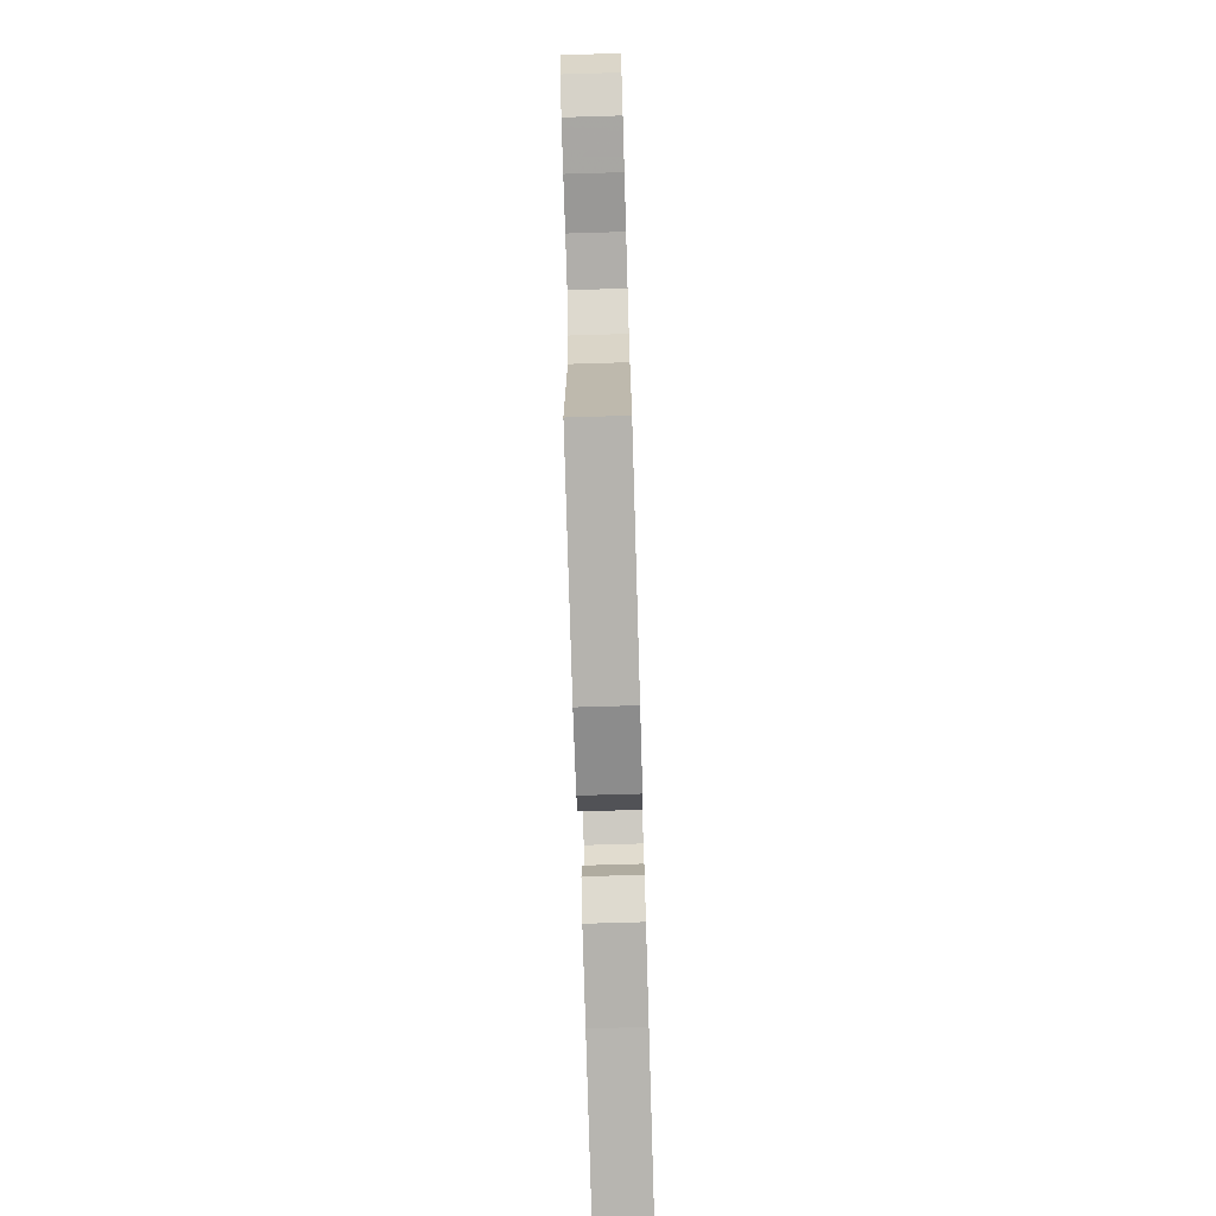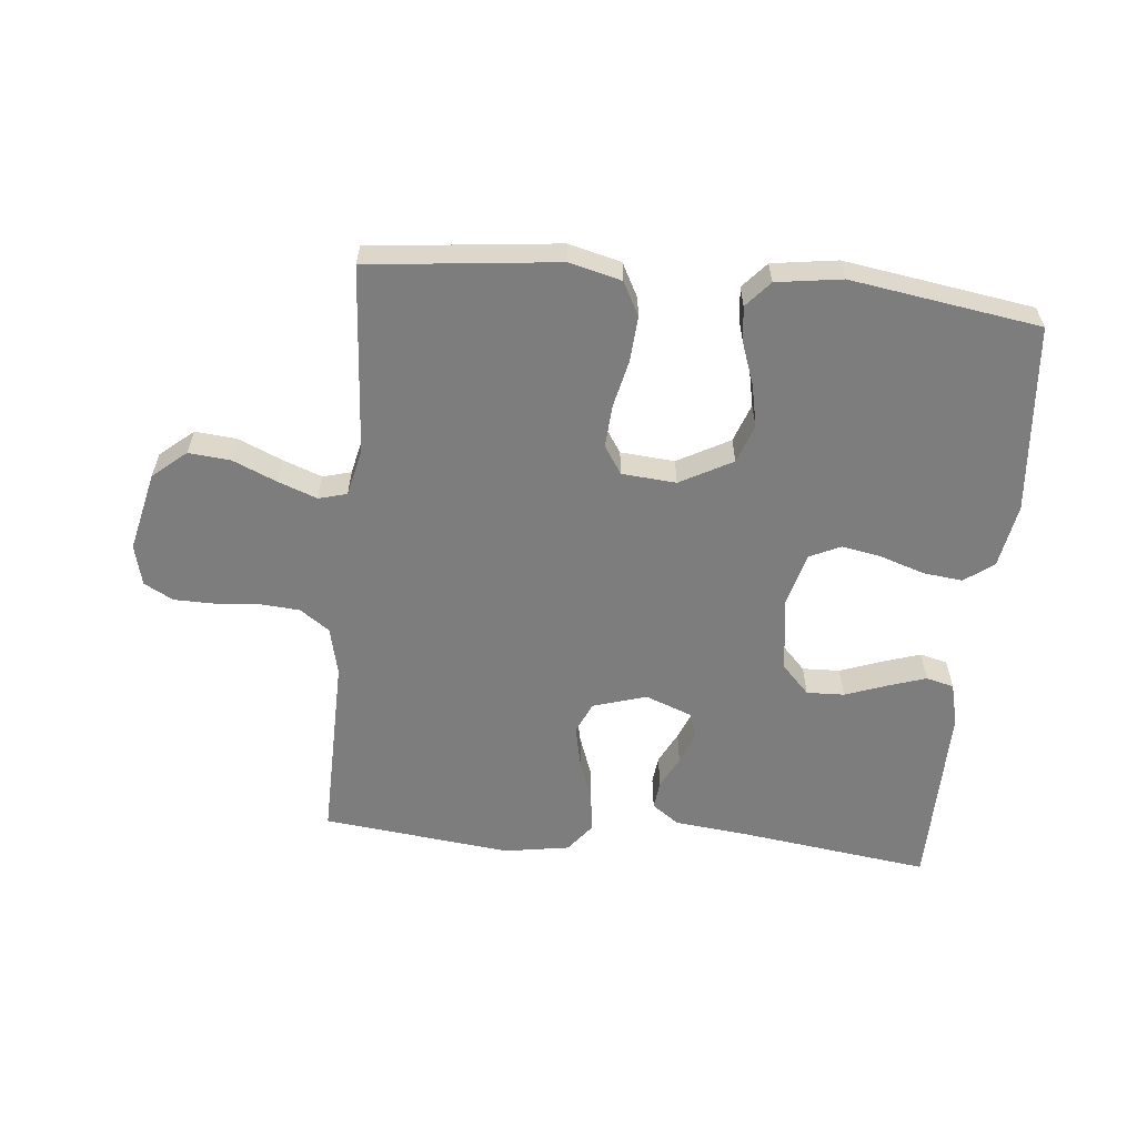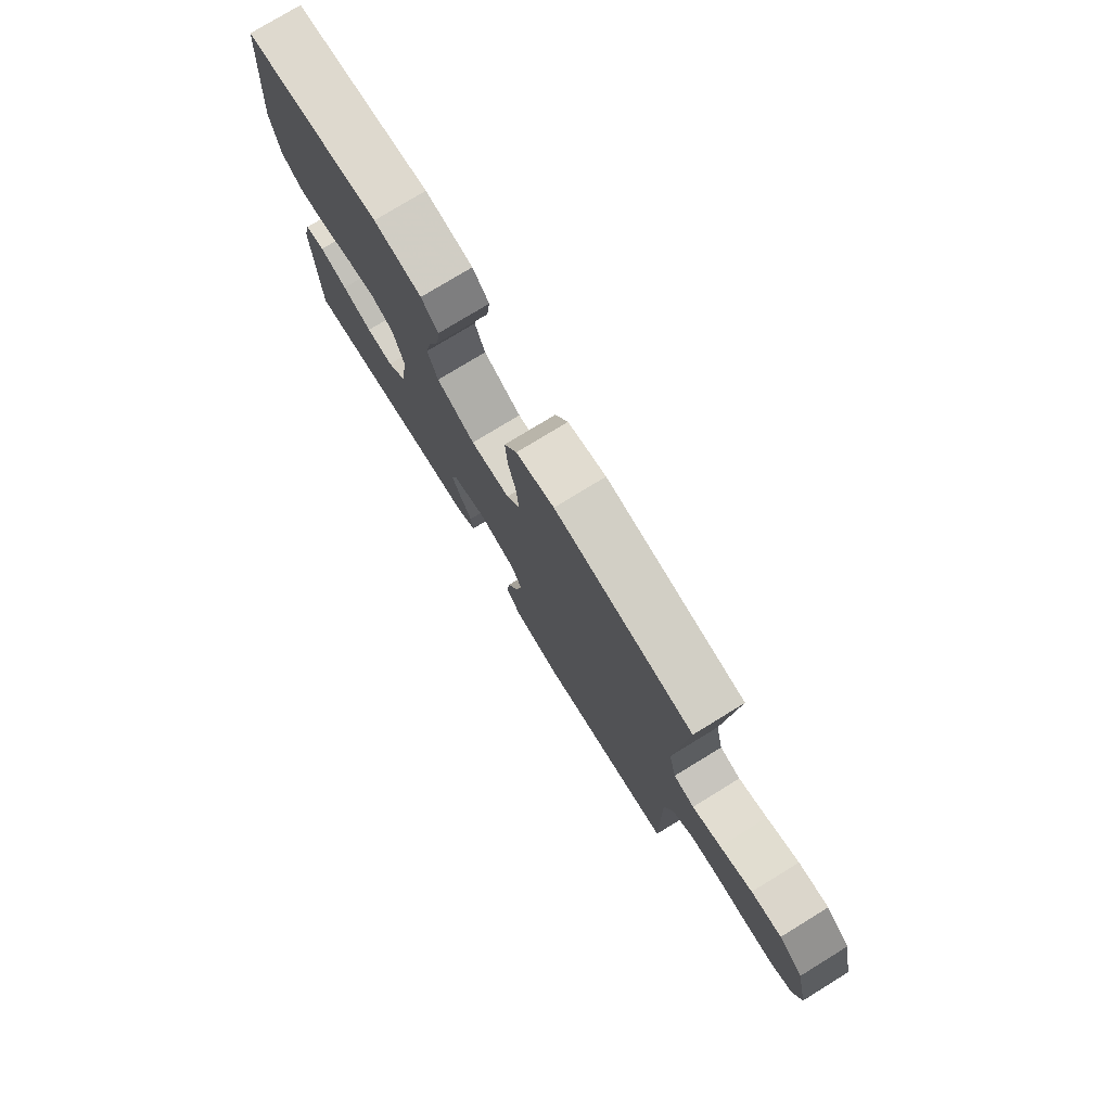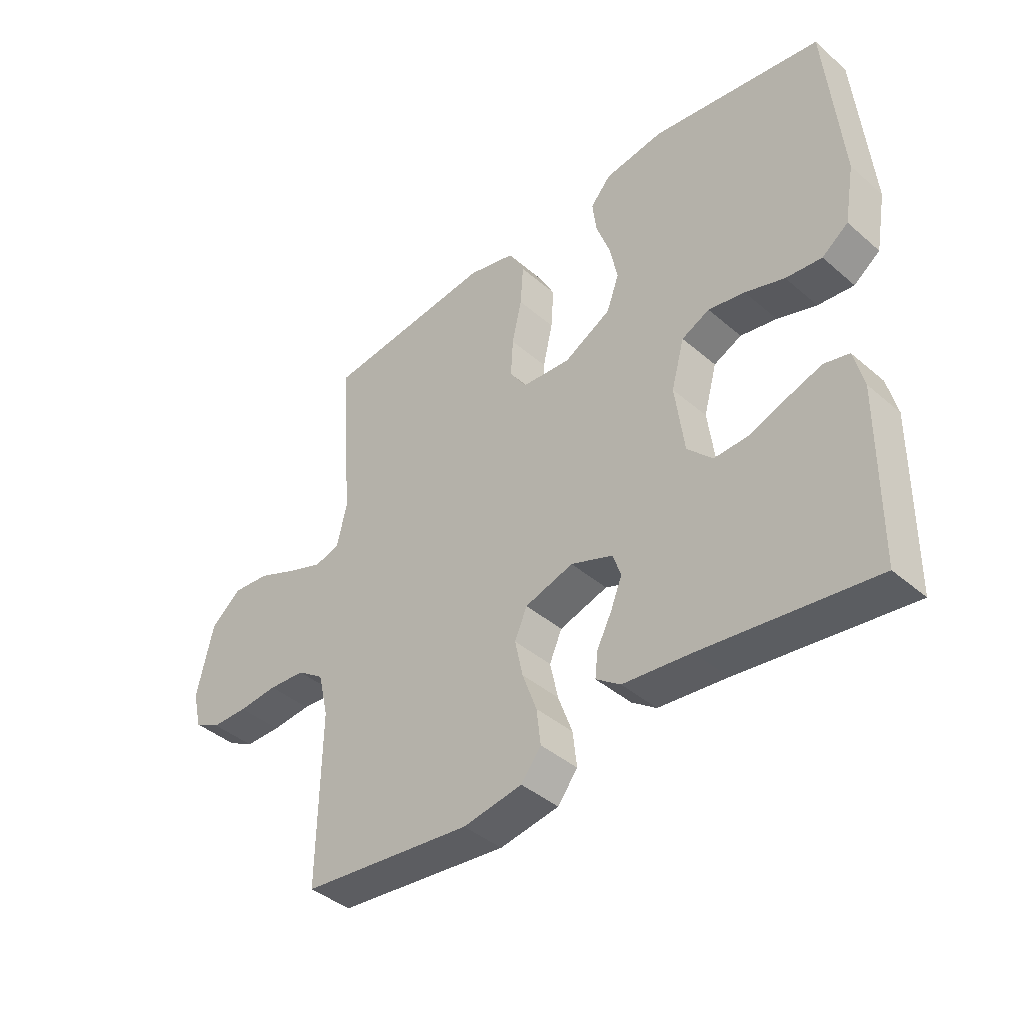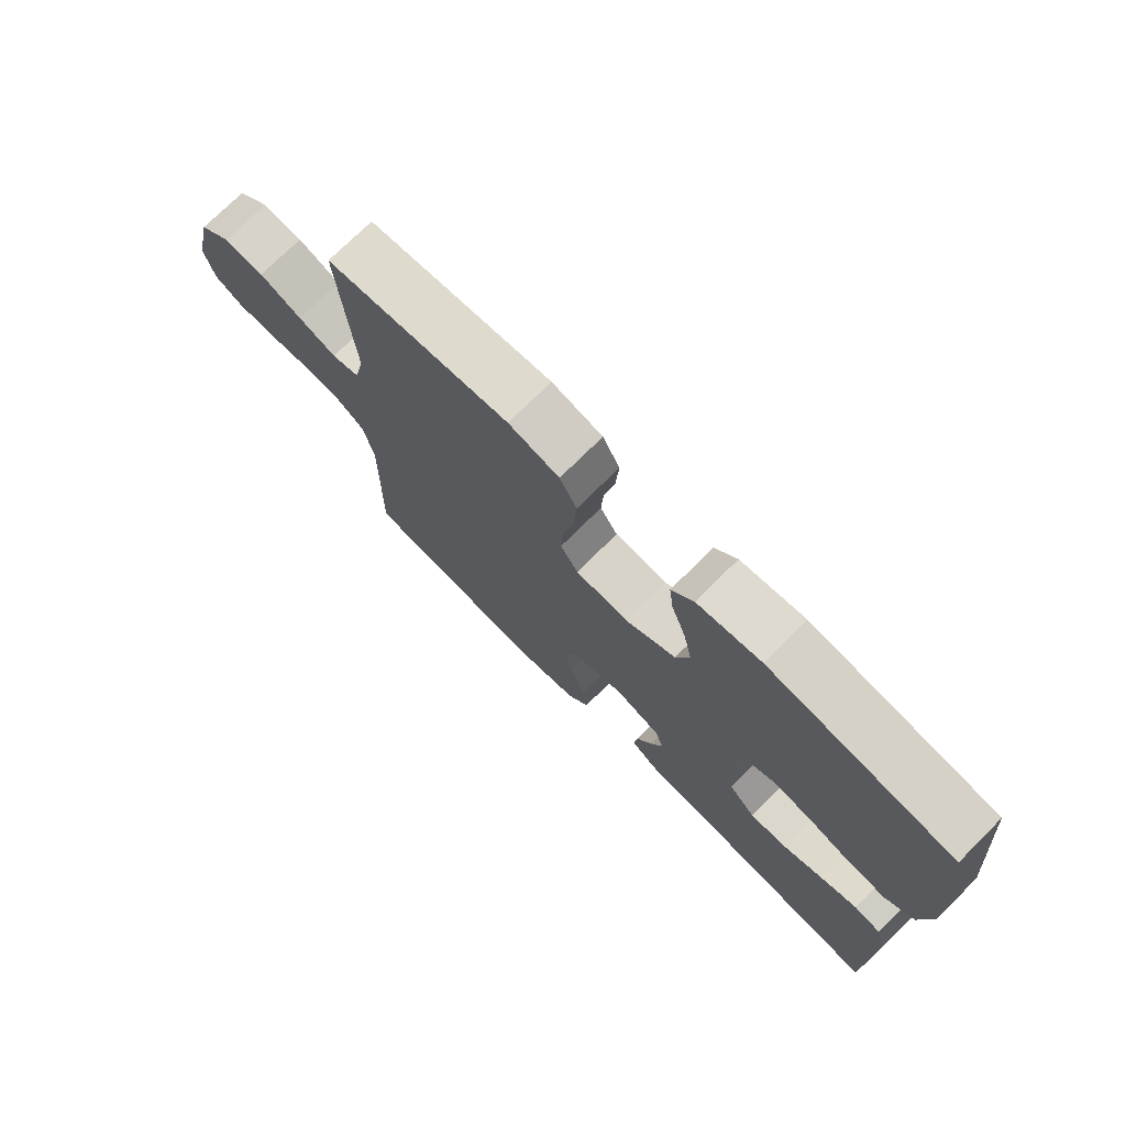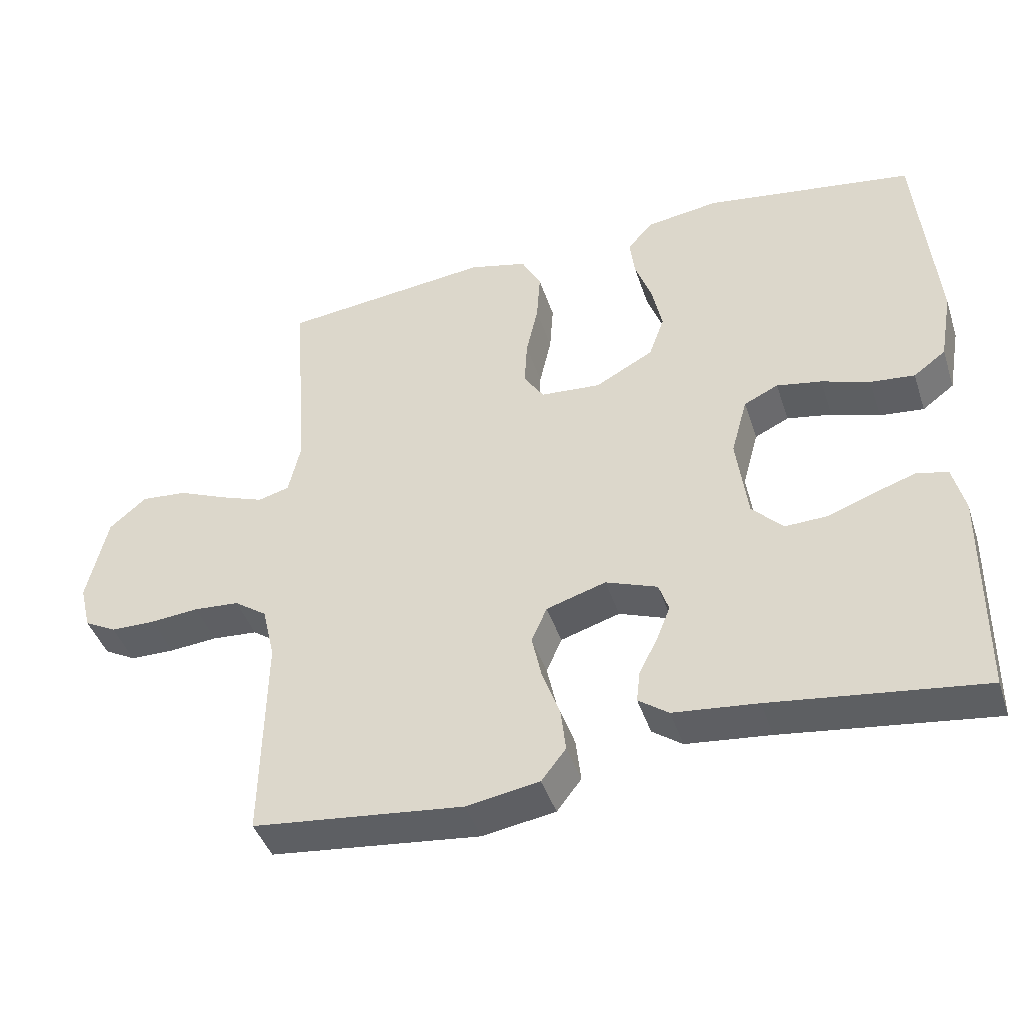
<metadata>
{"format":"obj","ext":"obj","renderer":"f3d","projection":"perspective","resolution":1024,"background":"white","views":[{"elev":-73.5,"azim":-88.3,"up":"+Z"},{"elev":-59.2,"azim":-5.6,"up":"+Y"},{"elev":77.2,"azim":-121.5,"up":"+Z"},{"elev":-41.3,"azim":43.9,"up":"+Z"},{"elev":73.9,"azim":45.1,"up":"+Z"},{"elev":-43.1,"azim":17.8,"up":"+Z"}]}
</metadata>
<code>
v 0.5 0.07 0.5
v 0.527 0.07 0.2
v 0.509 0.07 0.099
v 0.463 0.07 0.065
v 0.4 0.07 0.072
v 0.331 0.07 0.095
v 0.267 0.07 0.107
v 0.218 0.07 0.084
v 0.195 0.07 0
v 0.211 0.07 -0.121
v 0.255 0.07 -0.167
v 0.315 0.07 -0.165
v 0.381 0.07 -0.141
v 0.442 0.07 -0.121
v 0.486 0.07 -0.132
v 0.503 0.07 -0.2
v 0.5 0.07 -0.5
v 0.2 0.07 -0.46
v 0.08 0.07 -0.447
v 0.037 0.07 -0.416
v 0.042 0.07 -0.371
v 0.068 0.07 -0.32
v 0.088 0.07 -0.27
v 0.074 0.07 -0.228
v 0 0.07 -0.2
v -0.085 0.07 -0.226
v -0.107 0.07 -0.276
v -0.093 0.07 -0.341
v -0.068 0.07 -0.41
v -0.061 0.07 -0.472
v -0.096 0.07 -0.517
v -0.2 0.07 -0.534
v -0.5 0.07 -0.5
v -0.495 0.07 -0.2
v -0.513 0.07 -0.123
v -0.56 0.07 -0.09
v -0.625 0.07 -0.085
v -0.694 0.07 -0.091
v -0.758 0.07 -0.09
v -0.804 0.07 -0.065
v -0.82 0.07 0
v -0.791 0.07 0.127
v -0.738 0.07 0.172
v -0.672 0.07 0.166
v -0.602 0.07 0.136
v -0.54 0.07 0.113
v -0.495 0.07 0.125
v -0.478 0.07 0.2
v -0.5 0.07 0.5
v -0.2 0.07 0.533
v -0.117 0.07 0.512
v -0.089 0.07 0.459
v -0.094 0.07 0.387
v -0.111 0.07 0.311
v -0.115 0.07 0.244
v -0.086 0.07 0.2
v 0 0.07 0.193
v 0.083 0.07 0.238
v 0.105 0.07 0.299
v 0.091 0.07 0.366
v 0.067 0.07 0.433
v 0.06 0.07 0.49
v 0.096 0.07 0.531
v 0.2 0.07 0.546
v 0.5 0 0.5
v 0.527 0 0.2
v 0.509 0 0.099
v 0.463 0 0.065
v 0.4 0 0.072
v 0.331 0 0.095
v 0.267 0 0.107
v 0.218 0 0.084
v 0.195 0 0
v 0.211 0 -0.121
v 0.255 0 -0.167
v 0.315 0 -0.165
v 0.381 0 -0.141
v 0.442 0 -0.121
v 0.486 0 -0.132
v 0.503 0 -0.2
v 0.5 0 -0.5
v 0.2 0 -0.46
v 0.08 0 -0.447
v 0.037 0 -0.416
v 0.042 0 -0.371
v 0.068 0 -0.32
v 0.088 0 -0.27
v 0.074 0 -0.228
v 0 0 -0.2
v -0.085 0 -0.226
v -0.107 0 -0.276
v -0.093 0 -0.341
v -0.068 0 -0.41
v -0.061 0 -0.472
v -0.096 0 -0.517
v -0.2 0 -0.534
v -0.5 0 -0.5
v -0.495 0 -0.2
v -0.513 0 -0.123
v -0.56 0 -0.09
v -0.625 0 -0.085
v -0.694 0 -0.091
v -0.758 0 -0.09
v -0.804 0 -0.065
v -0.82 0 0
v -0.791 0 0.127
v -0.738 0 0.172
v -0.672 0 0.166
v -0.602 0 0.136
v -0.54 0 0.113
v -0.495 0 0.125
v -0.478 0 0.2
v -0.5 0 0.5
v -0.2 0 0.533
v -0.117 0 0.512
v -0.089 0 0.459
v -0.094 0 0.387
v -0.111 0 0.311
v -0.115 0 0.244
v -0.086 0 0.2
v 0 0 0.193
v 0.083 0 0.238
v 0.105 0 0.299
v 0.091 0 0.366
v 0.067 0 0.433
v 0.06 0 0.49
v 0.096 0 0.531
v 0.2 0 0.546
f 4 5 6
f 3 4 6
f 2 3 6
f 1 2 6
f 64 1 6
f 63 64 6
f 62 63 6
f 61 62 6
f 60 61 6
f 59 60 6 7
f 58 59 7 8
f 57 58 8 9
f 56 57 9 10
f 52 53 54
f 51 52 54
f 50 51 54
f 49 50 54
f 48 49 54
f 47 48 54 55
f 43 44 45
f 42 43 45
f 41 42 45
f 40 41 45
f 39 40 45
f 38 39 45
f 37 38 45
f 36 37 45 46
f 35 36 46 47
f 32 33 34
f 31 32 34
f 30 31 34
f 29 30 34
f 28 29 34
f 34 35 47
f 28 34 47
f 27 28 47
f 20 21 22
f 19 20 22
f 18 19 22
f 18 22 23
f 17 18 23
f 16 17 23
f 15 16 23
f 14 15 23
f 13 14 23
f 12 13 23
f 11 12 23 24
f 47 55 56
f 27 47 56
f 26 27 56
f 25 26 56 10
f 10 11 24 25
f 70 69 68
f 70 68 67
f 70 67 66
f 70 66 65
f 70 65 128
f 70 128 127
f 70 127 126
f 70 126 125
f 70 125 124
f 71 70 124 123
f 72 71 123 122
f 73 72 122 121
f 74 73 121 120
f 118 117 116
f 118 116 115
f 118 115 114
f 118 114 113
f 118 113 112
f 119 118 112 111
f 109 108 107
f 109 107 106
f 109 106 105
f 109 105 104
f 109 104 103
f 109 103 102
f 109 102 101
f 110 109 101 100
f 111 110 100 99
f 98 97 96
f 98 96 95
f 98 95 94
f 98 94 93
f 98 93 92
f 111 99 98
f 111 98 92
f 111 92 91
f 86 85 84
f 86 84 83
f 86 83 82
f 87 86 82
f 87 82 81
f 87 81 80
f 87 80 79
f 87 79 78
f 87 78 77
f 87 77 76
f 88 87 76 75
f 120 119 111
f 120 111 91
f 120 91 90
f 74 120 90 89
f 89 88 75 74
f 1 65 66 2
f 2 66 67 3
f 3 67 68 4
f 4 68 69 5
f 5 69 70 6
f 6 70 71 7
f 7 71 72 8
f 8 72 73 9
f 9 73 74 10
f 10 74 75 11
f 11 75 76 12
f 12 76 77 13
f 13 77 78 14
f 14 78 79 15
f 15 79 80 16
f 16 80 81 17
f 17 81 82 18
f 18 82 83 19
f 19 83 84 20
f 20 84 85 21
f 21 85 86 22
f 22 86 87 23
f 23 87 88 24
f 24 88 89 25
f 25 89 90 26
f 26 90 91 27
f 27 91 92 28
f 28 92 93 29
f 29 93 94 30
f 30 94 95 31
f 31 95 96 32
f 32 96 97 33
f 33 97 98 34
f 34 98 99 35
f 35 99 100 36
f 36 100 101 37
f 37 101 102 38
f 38 102 103 39
f 39 103 104 40
f 40 104 105 41
f 41 105 106 42
f 42 106 107 43
f 43 107 108 44
f 44 108 109 45
f 45 109 110 46
f 46 110 111 47
f 47 111 112 48
f 48 112 113 49
f 49 113 114 50
f 50 114 115 51
f 51 115 116 52
f 52 116 117 53
f 53 117 118 54
f 54 118 119 55
f 55 119 120 56
f 56 120 121 57
f 57 121 122 58
f 58 122 123 59
f 59 123 124 60
f 60 124 125 61
f 61 125 126 62
f 62 126 127 63
f 63 127 128 64
f 64 128 65 1

</code>
